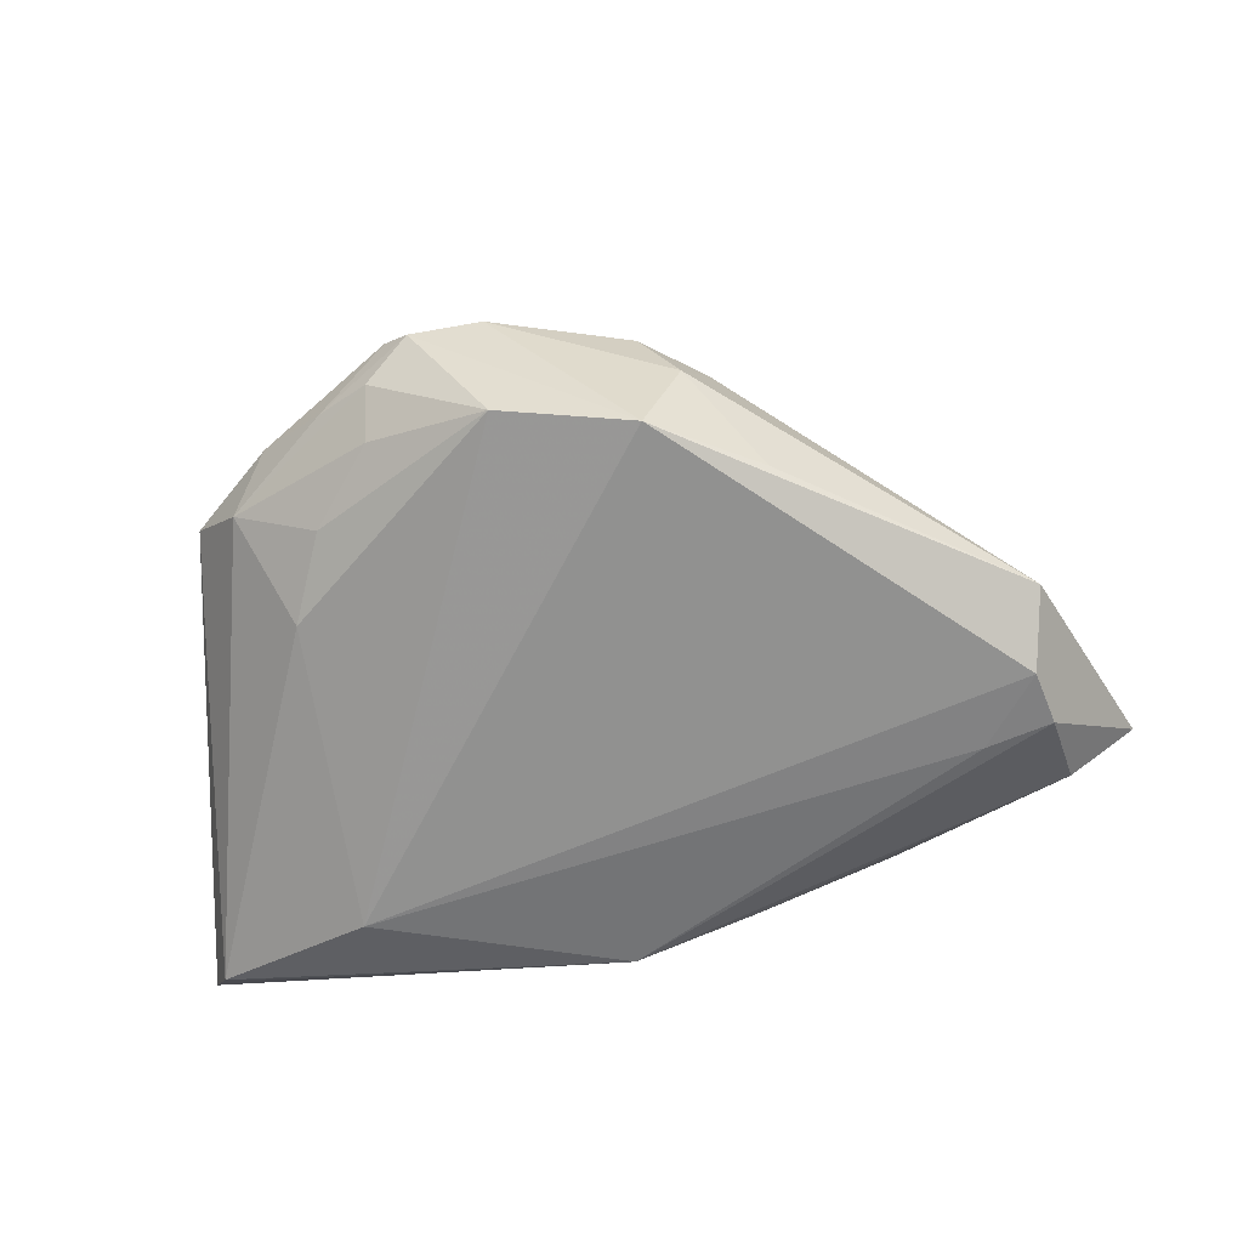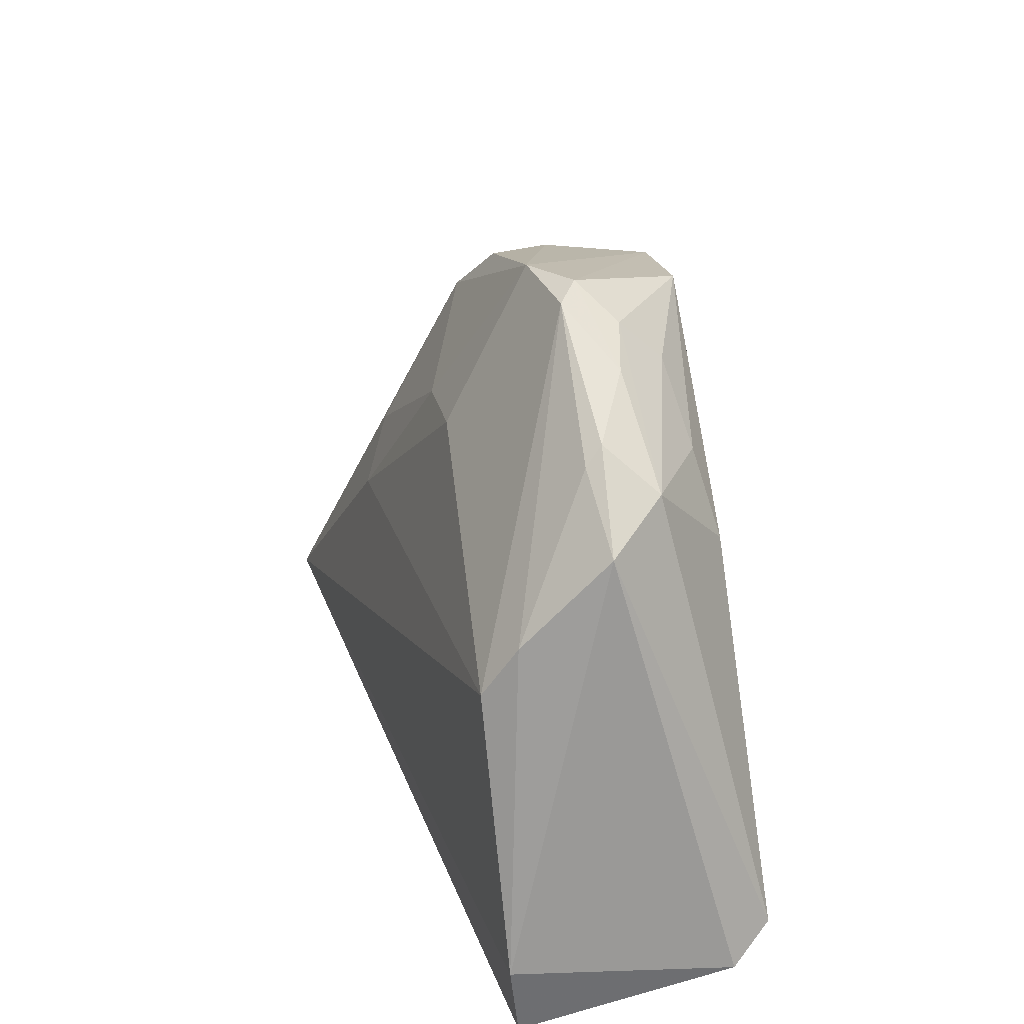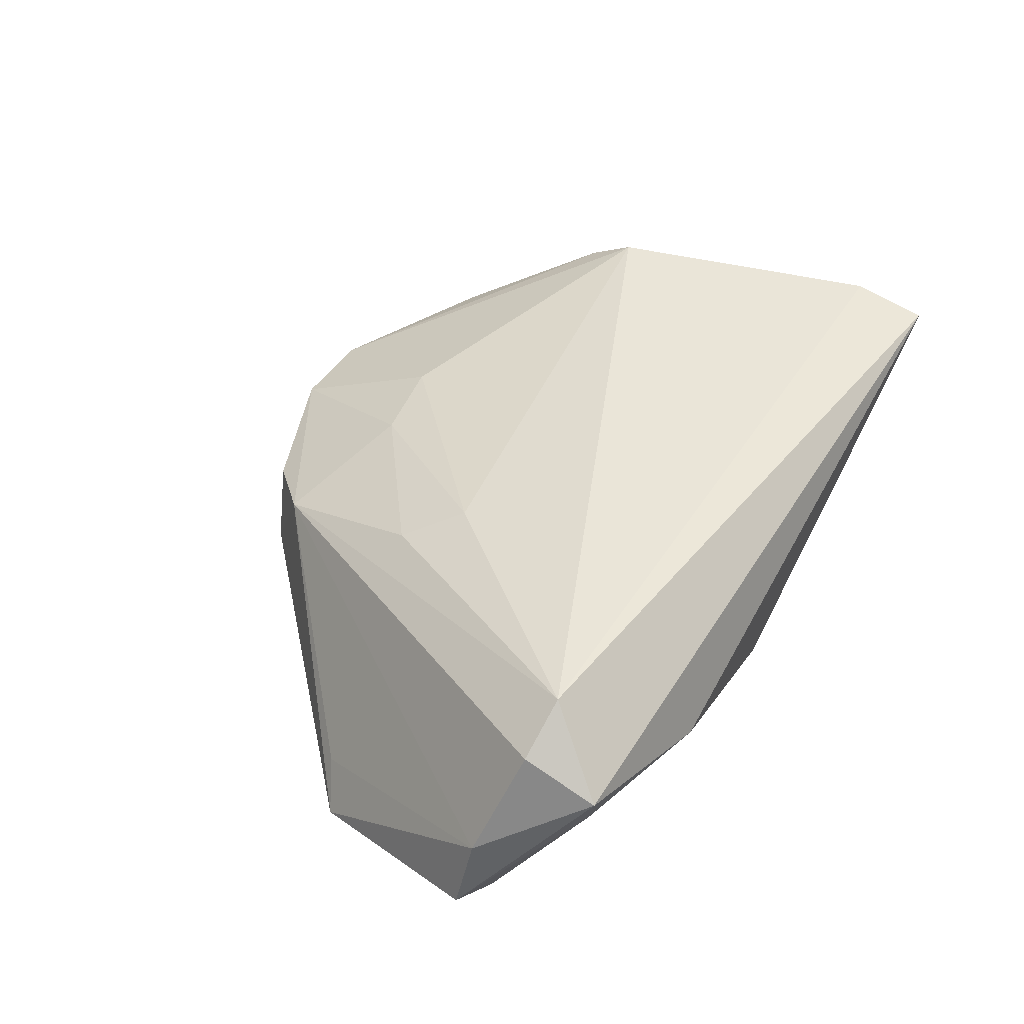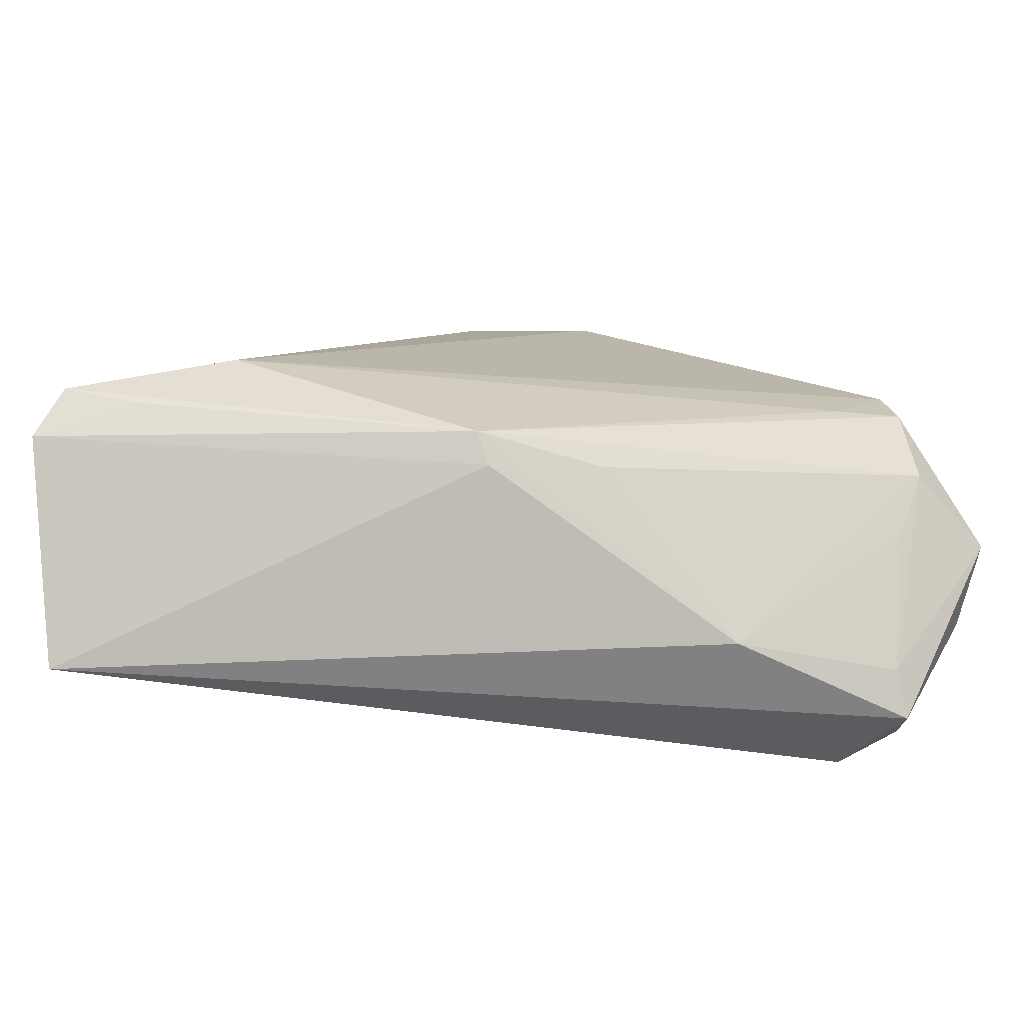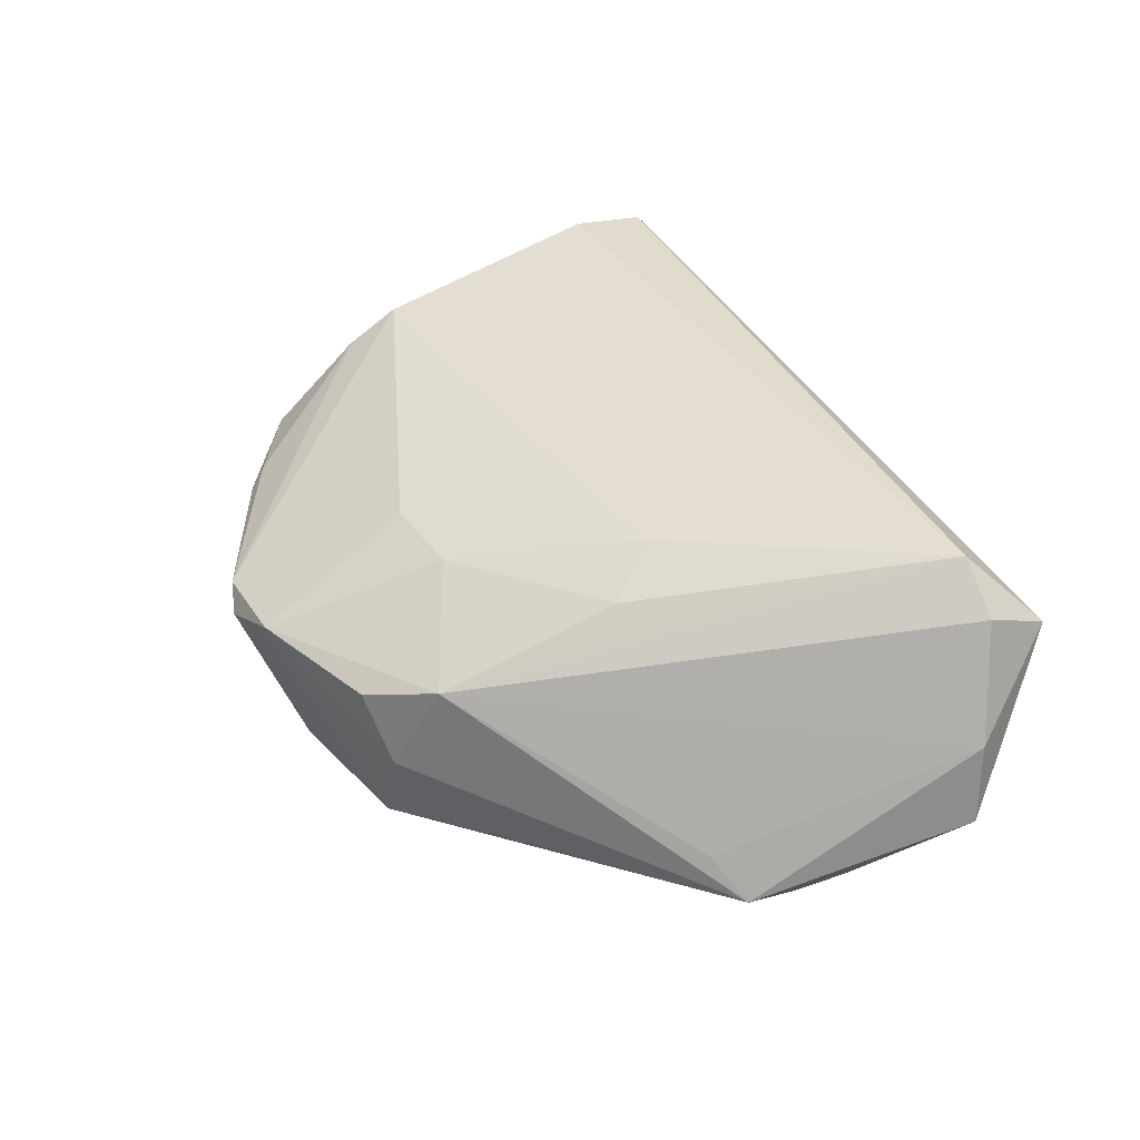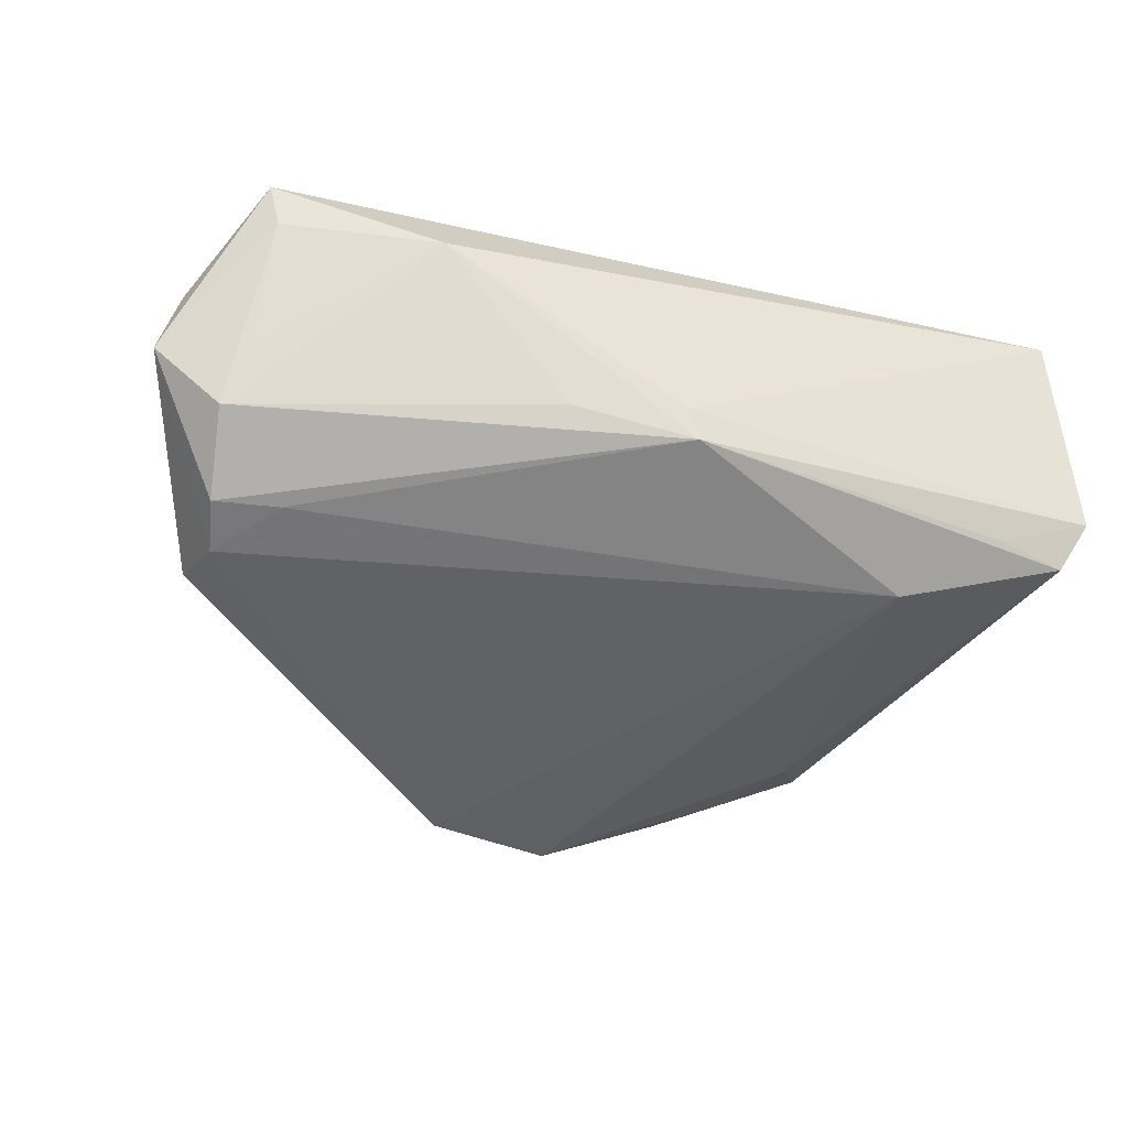
<metadata>
{"format":"obj","ext":"obj","renderer":"f3d","projection":"perspective","resolution":1024,"background":"white","views":[{"elev":-66.0,"azim":-168.4,"up":"+Z"},{"elev":30.7,"azim":73.8,"up":"+Y"},{"elev":46.1,"azim":-61.5,"up":"+Z"},{"elev":-77.0,"azim":174.5,"up":"+Y"},{"elev":39.3,"azim":-118.9,"up":"+Z"},{"elev":-50.5,"azim":-16.5,"up":"+Z"}]}
</metadata>
<code>
v -0.05376 -0.005786 -0.01919
v -0.05323 -0.02105 -0.006613
v 0.005038 0.02915 0.01356
v -0.05499 -0.03122 0.01454
v -0.0211 0.03663 0.005093
v 0.004299 0.04991 0.002483
v 0.0131 0.05116 -0.001139
v -0.05241 0.001457 -0.0201
v -0.01325 0.04149 -0.0201
v 0.03426 0.03943 0.001967
v -0.01335 0.04398 0.001934
v 0.04254 0.01204 0.01941
v -0.03232 -0.03469 0.005909
v 0.001928 -0.03 -0.01651
v 0.0001774 -0.03152 -0.01274
v 0.03864 0.03396 -0.0042
v 0.05655 -0.02664 -0.009957
v 0.0515 -0.03469 0.01723
v -0.01391 -0.02826 -0.01317
v -0.02657 0.01393 0.01488
v -0.02623 0.03242 -0.01759
v -0.05313 -0.02971 0.008799
v 0.04533 0.0301 0.003944
v -0.005864 0.02815 0.0128
v 0.003588 0.04548 -0.0179
v -0.02174 0.006284 0.01888
v 0.05227 -0.02434 0.01855
v 0.04441 -0.02473 -0.01502
v 0.02742 0.03312 -0.01237
v -0.04879 -0.02261 0.024
v -0.05489 0.01048 -0.01517
v 0.04367 0.0186 0.015
v 0.02538 0.04423 -0.003267
v 0.01945 0.04216 -0.0108
v -0.05539 -0.01639 -0.0135
v 0.03525 0.03715 0.004261
v 0.03235 0.02261 -0.01468
v 0.0333 -0.0161 -0.0201
v -0.06264 -0.01768 0.005455
v -0.04976 0.01312 -0.01024
v -0.06472 -0.01622 -0.004904
v -0.01818 0.04215 -0.00698
v 0.01643 0.04981 0.001616
v 0.05357 -0.02276 -0.01555
v -0.04512 -0.007399 -0.01937
v 0.0187 0.04737 -0.005249
v -0.05595 -0.02178 0.01936
f 27 12 30
f 17 23 27
f 41 4 39
f 22 4 41
f 13 4 22
f 35 22 41
f 41 1 35
f 1 14 35
f 45 14 1
f 14 45 38
f 25 37 38
f 47 4 30
f 47 39 4
f 41 39 31
f 25 38 9
f 43 3 12
f 6 3 43
f 13 14 15
f 15 14 17
f 18 27 30
f 30 4 18
f 17 27 18
f 18 4 13
f 18 15 17
f 13 15 18
f 19 14 13
f 13 35 19
f 19 35 14
f 13 22 2
f 2 35 13
f 22 35 2
f 14 38 44
f 44 38 37
f 37 16 44
f 44 23 17
f 44 16 23
f 24 3 6
f 5 24 6
f 39 47 5
f 5 47 30
f 8 1 41
f 41 31 8
f 31 9 8
f 8 45 1
f 8 38 45
f 8 9 38
f 21 9 31
f 30 12 26
f 12 3 26
f 3 24 26
f 6 43 7
f 25 9 7
f 7 9 6
f 29 37 25
f 29 16 37
f 17 14 28
f 28 44 17
f 14 44 28
f 11 5 6
f 40 31 39
f 39 5 40
f 40 5 31
f 24 5 20
f 20 26 24
f 20 5 30
f 30 26 20
f 32 43 12
f 32 36 43
f 23 36 32
f 12 27 32
f 32 27 23
f 23 16 10
f 10 36 23
f 43 36 10
f 34 29 25
f 16 29 34
f 6 9 42
f 42 11 6
f 9 21 42
f 42 21 31
f 5 11 42
f 31 5 42
f 33 7 43
f 43 10 33
f 33 10 16
f 16 34 46
f 46 33 16
f 46 34 25
f 25 7 46
f 7 33 46

</code>
